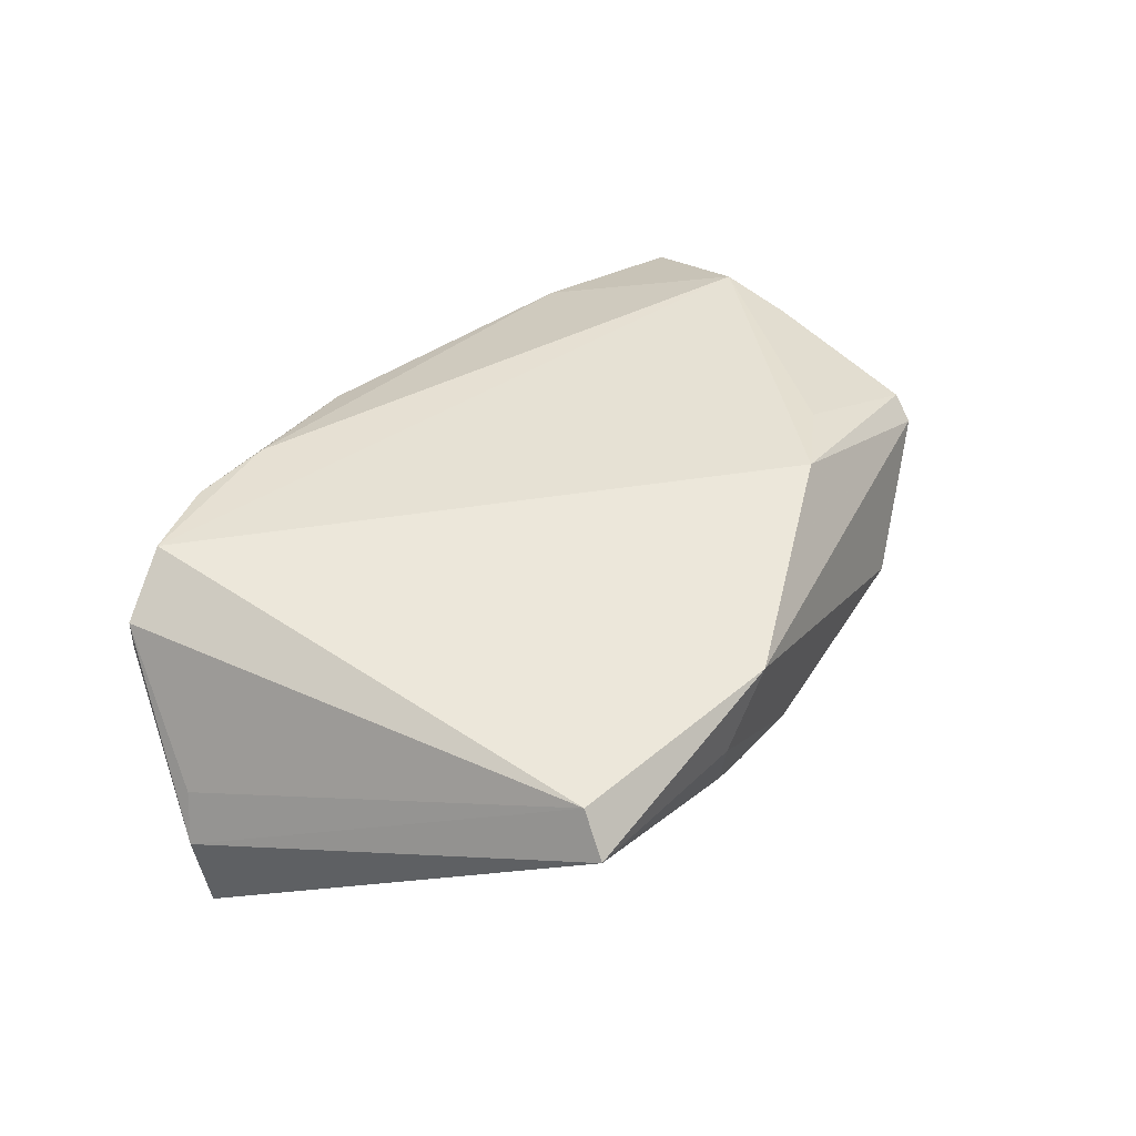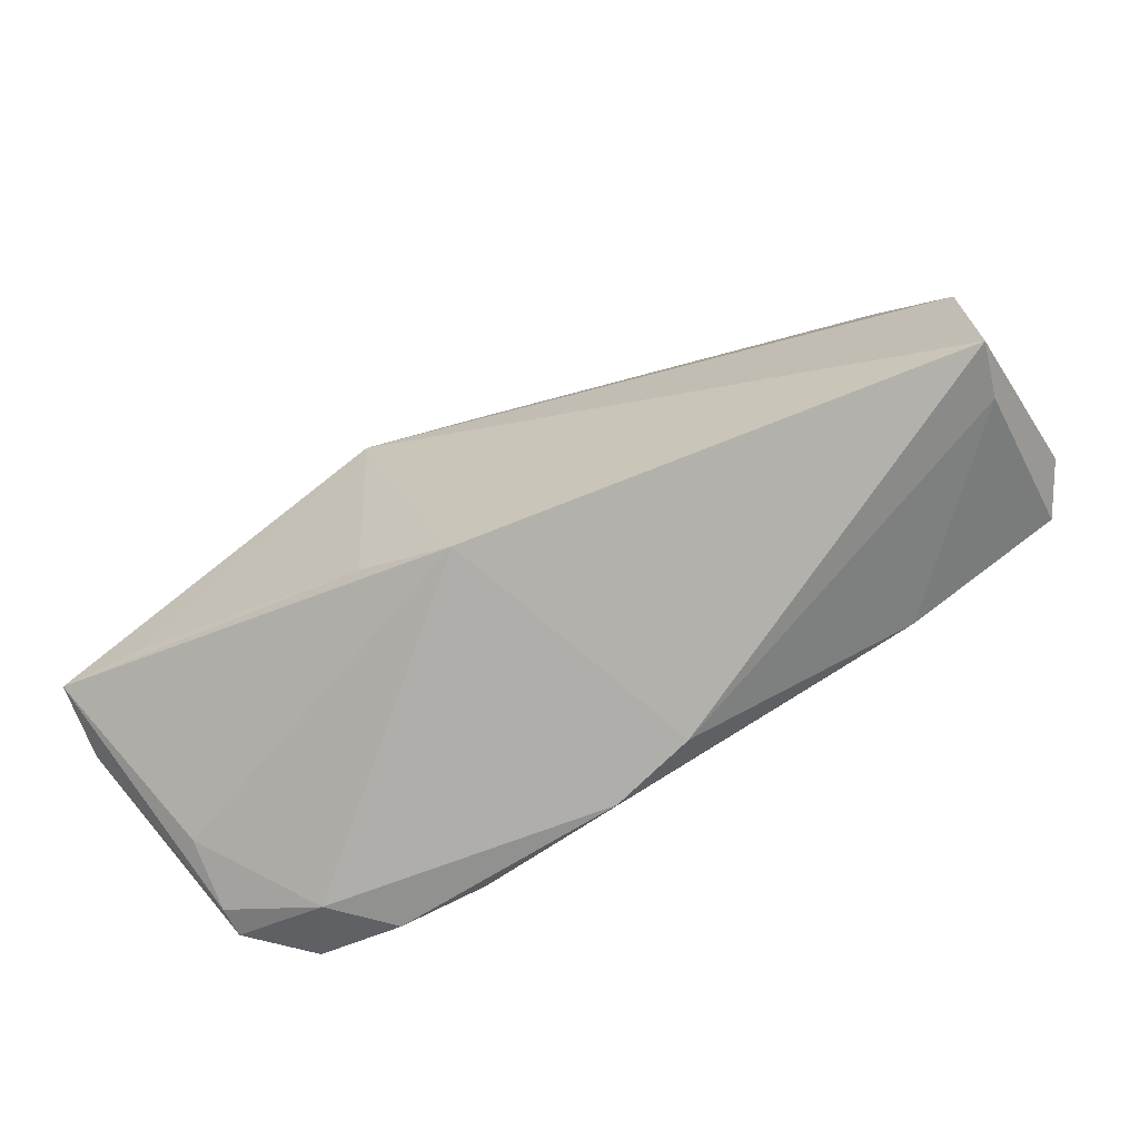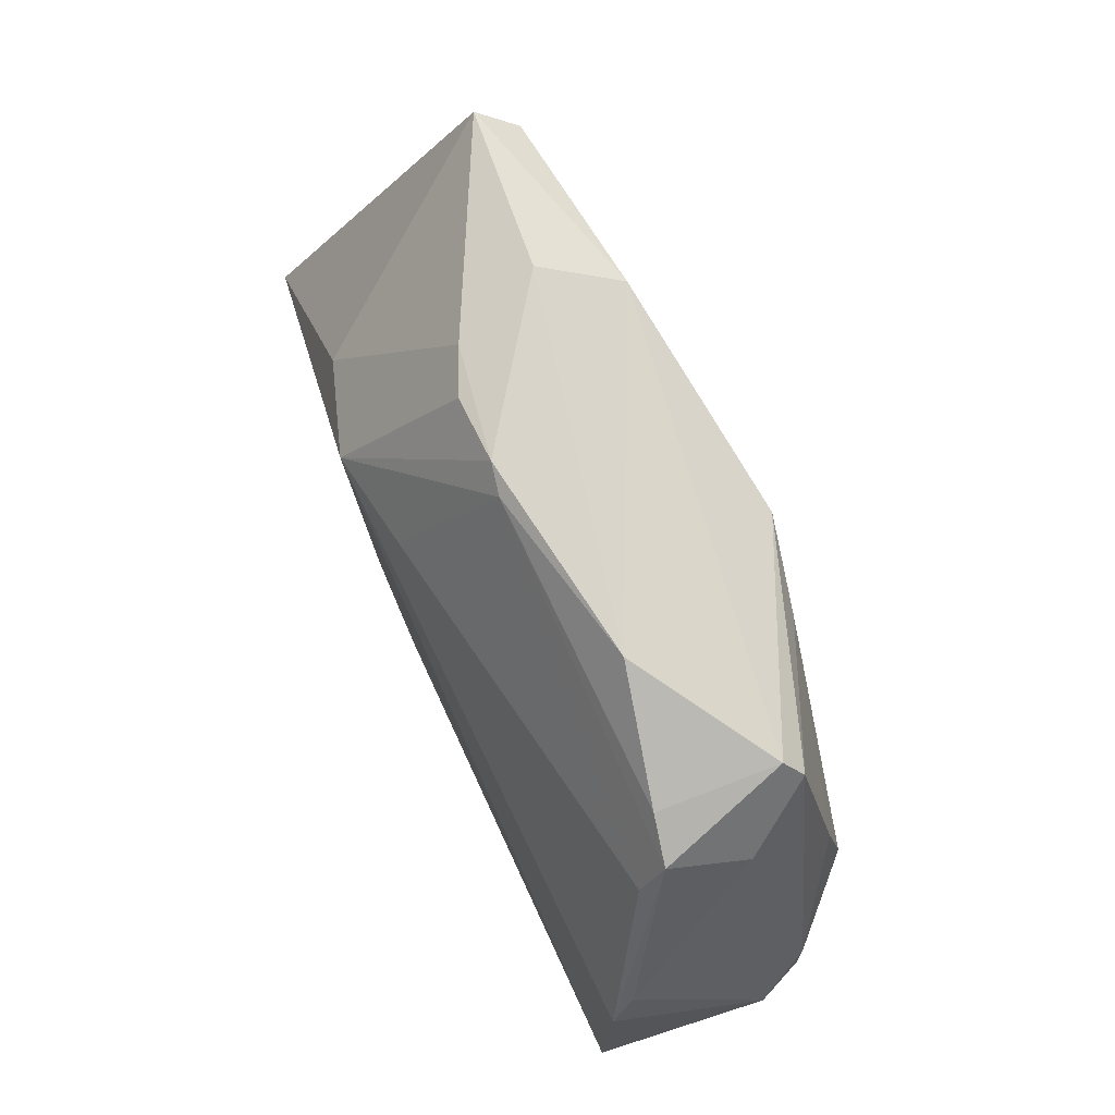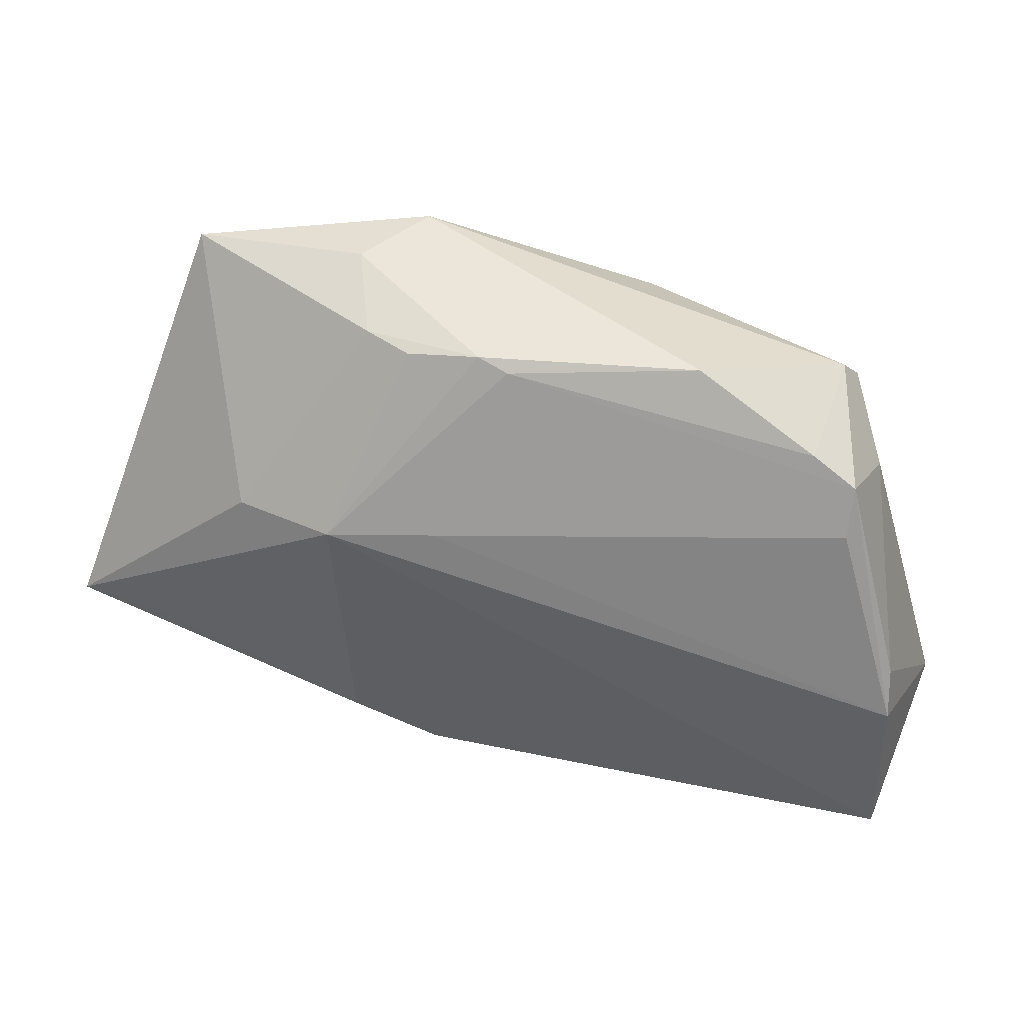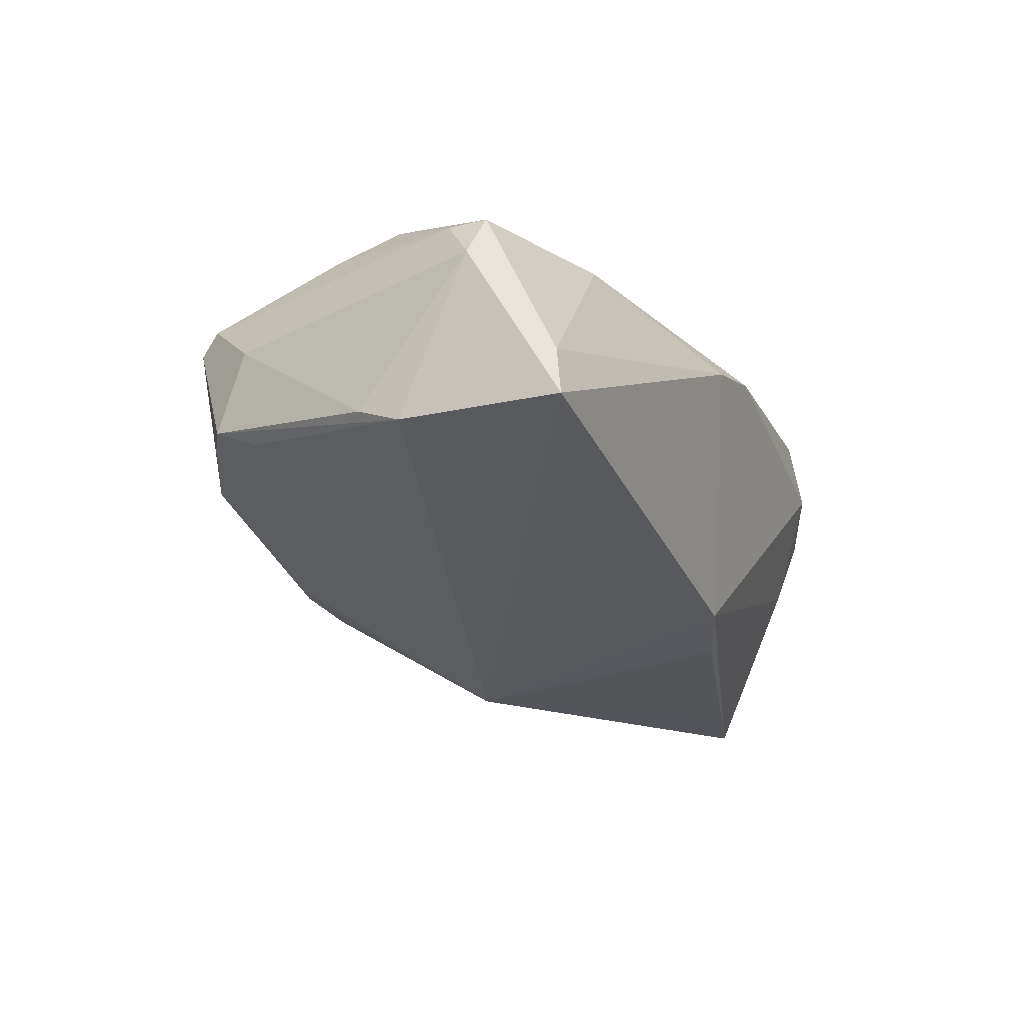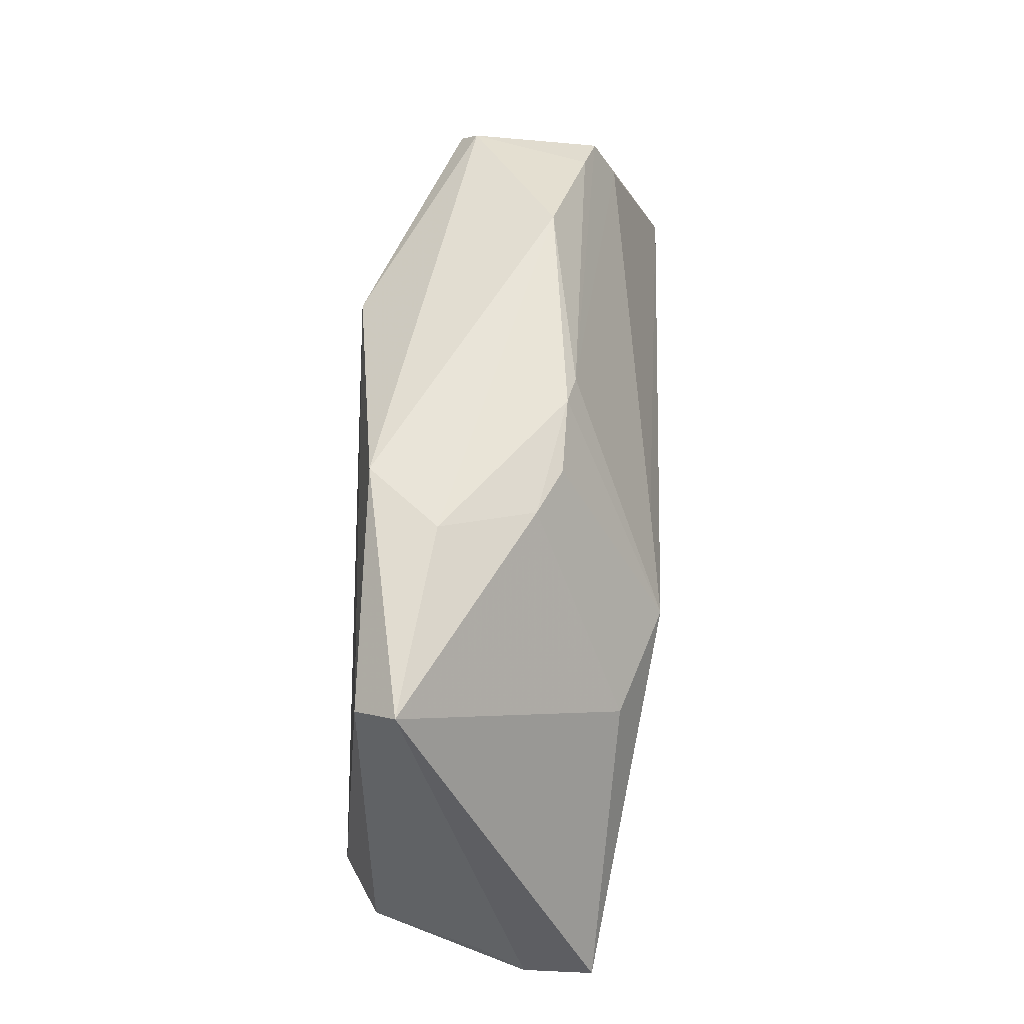
<metadata>
{"format":"obj","ext":"obj","renderer":"f3d","projection":"perspective","resolution":1024,"background":"white","views":[{"elev":45.6,"azim":121.2,"up":"+Z"},{"elev":-65.9,"azim":-157.8,"up":"+Y"},{"elev":70.2,"azim":-114.6,"up":"+Y"},{"elev":45.7,"azim":-165.5,"up":"+Y"},{"elev":-29.5,"azim":-69.4,"up":"+Z"},{"elev":61.1,"azim":94.5,"up":"+Y"}]}
</metadata>
<code>
v -0.00962 -0.03267 0.008866
v 0.01657 -0.0323 0.01734
v -0.05486 -0.01523 0.001238
v -0.05059 -0.02418 -0.0113
v -0.001331 0.03031 -0.007269
v -0.04245 0.02187 -0.007333
v 0.02048 0.03277 0.006537
v 0.00234 0.0314 -0.00654
v -0.03509 -0.02377 0.00952
v -0.03725 0.02489 -0.006308
v 0.03038 0.008845 -0.01505
v 0.00576 -0.02605 -0.01773
v -0.01306 0.02512 0.01912
v -0.05091 -0.005806 -0.01647
v 0.01086 0.03012 -0.006583
v -0.04389 0.006202 0.01275
v 0.02657 -0.03364 0.01783
v 0.05444 -0.01674 -0.005739
v -0.02295 0.03209 -0.003166
v -0.04006 0.02457 0.009498
v -0.04458 0.01777 0.001933
v -0.05149 -0.02491 -0.01769
v -0.0445 -0.002244 0.01464
v -0.03851 0.02726 0.007468
v 0.03337 -0.03364 0.01244
v 0.0518 -0.01827 -0.0002365
v -0.0424 0.0165 -0.01007
v -0.05201 -0.01183 0.007438
v 0.01648 -0.02272 -0.01765
v -0.05027 -0.0005961 -0.01387
v 0.01794 0.01052 -0.01912
v 0.04368 -0.0152 -0.0152
v 0.04219 0.02967 0.009047
v 0.005114 0.01182 -0.01727
v -0.05236 -0.01656 0.007091
v 0.01649 0.03026 -0.004065
v -0.02311 0.02057 0.01713
v 0.04489 -0.02958 0.01092
v 0.04451 -0.02995 0.01431
v 0.03682 -0.03131 0.01912
v 0.01425 0.03364 0.01467
v 0.04023 0.02631 0.01382
v 0.04537 -0.02638 0.00339
v 0.05486 -0.0144 -0.014
v -0.0001691 -0.03364 0.01269
f 44 33 18
f 42 18 33
f 11 33 44
f 44 31 11
f 32 31 44
f 13 23 40
f 39 42 40
f 40 42 13
f 40 25 39
f 41 42 33
f 13 42 41
f 39 18 26
f 26 42 39
f 18 42 26
f 12 22 31
f 12 25 1
f 1 22 12
f 44 43 12
f 12 43 25
f 31 22 14
f 14 22 3
f 39 25 38
f 25 43 38
f 38 43 44
f 44 18 38
f 38 18 39
f 4 22 1
f 3 22 4
f 4 35 3
f 28 35 23
f 23 16 28
f 3 35 28
f 20 28 16
f 25 40 17
f 27 5 34
f 34 5 31
f 34 14 27
f 31 14 34
f 29 32 44
f 44 12 29
f 31 32 29
f 29 12 31
f 13 20 37
f 37 20 16
f 37 23 13
f 37 16 23
f 30 14 3
f 1 25 45
f 25 17 45
f 10 19 5
f 41 19 24
f 13 41 24
f 24 20 13
f 19 10 24
f 31 5 8
f 8 15 31
f 5 19 8
f 36 11 31
f 31 15 36
f 33 11 36
f 15 8 36
f 20 24 21
f 21 30 3
f 3 28 21
f 28 20 21
f 1 45 9
f 9 4 1
f 35 4 9
f 23 35 9
f 6 5 27
f 6 10 5
f 6 24 10
f 30 21 6
f 6 21 24
f 27 14 6
f 14 30 6
f 33 36 7
f 7 36 8
f 7 41 33
f 7 19 41
f 7 8 19
f 23 9 2
f 2 40 23
f 2 17 40
f 2 45 17
f 2 9 45

</code>
